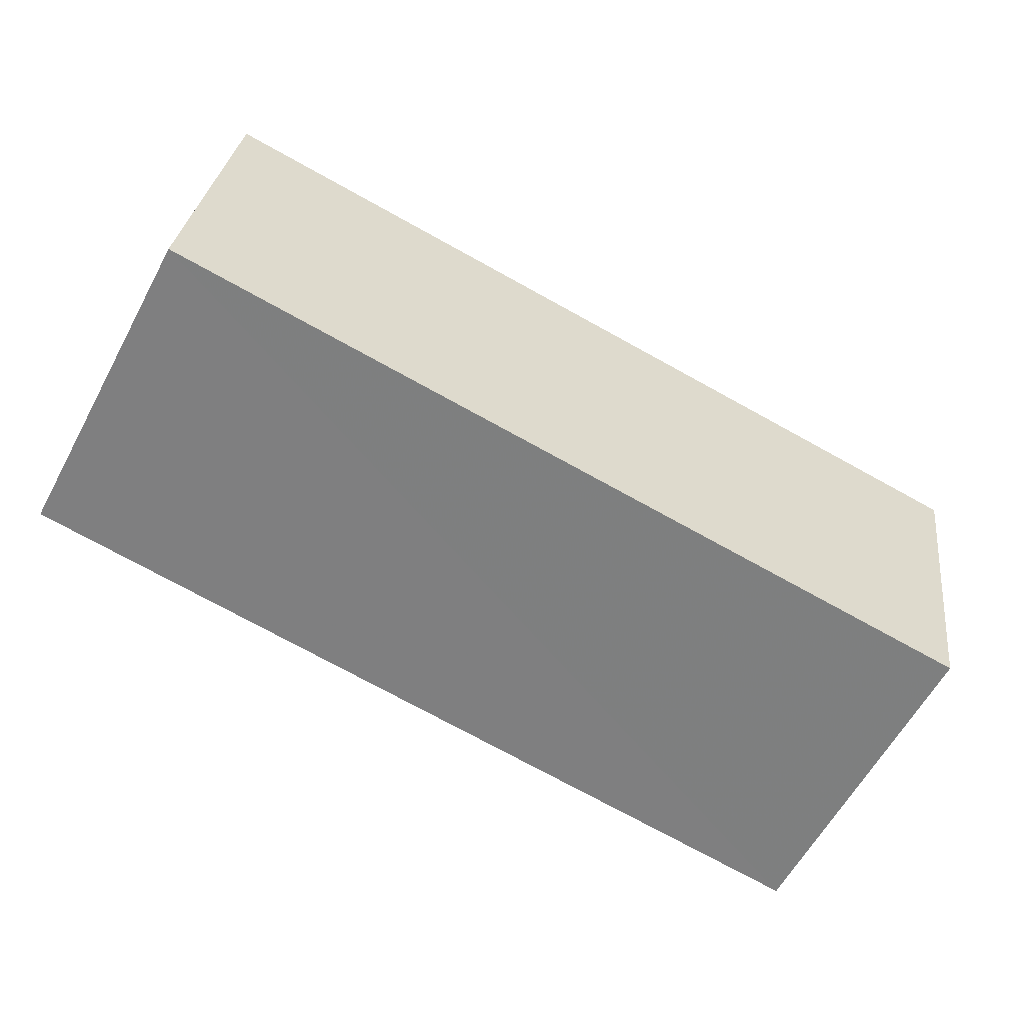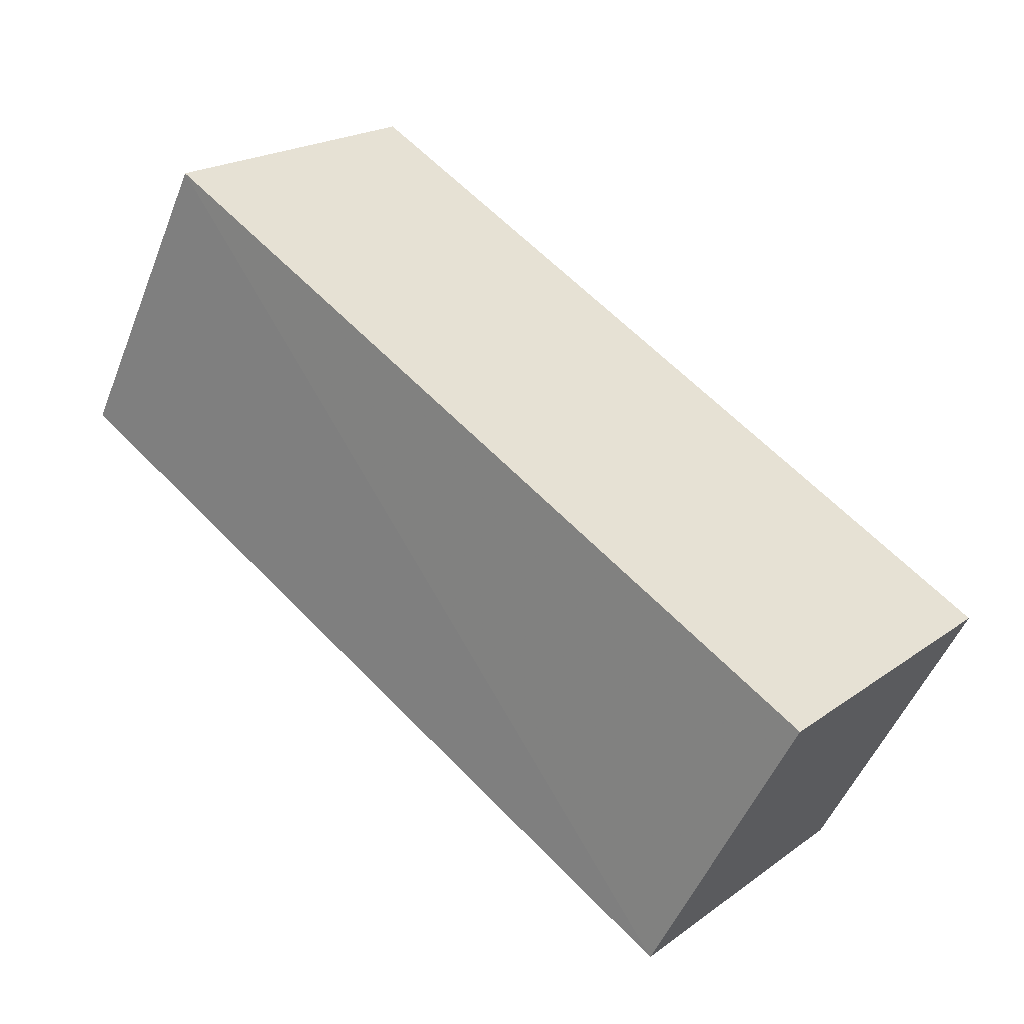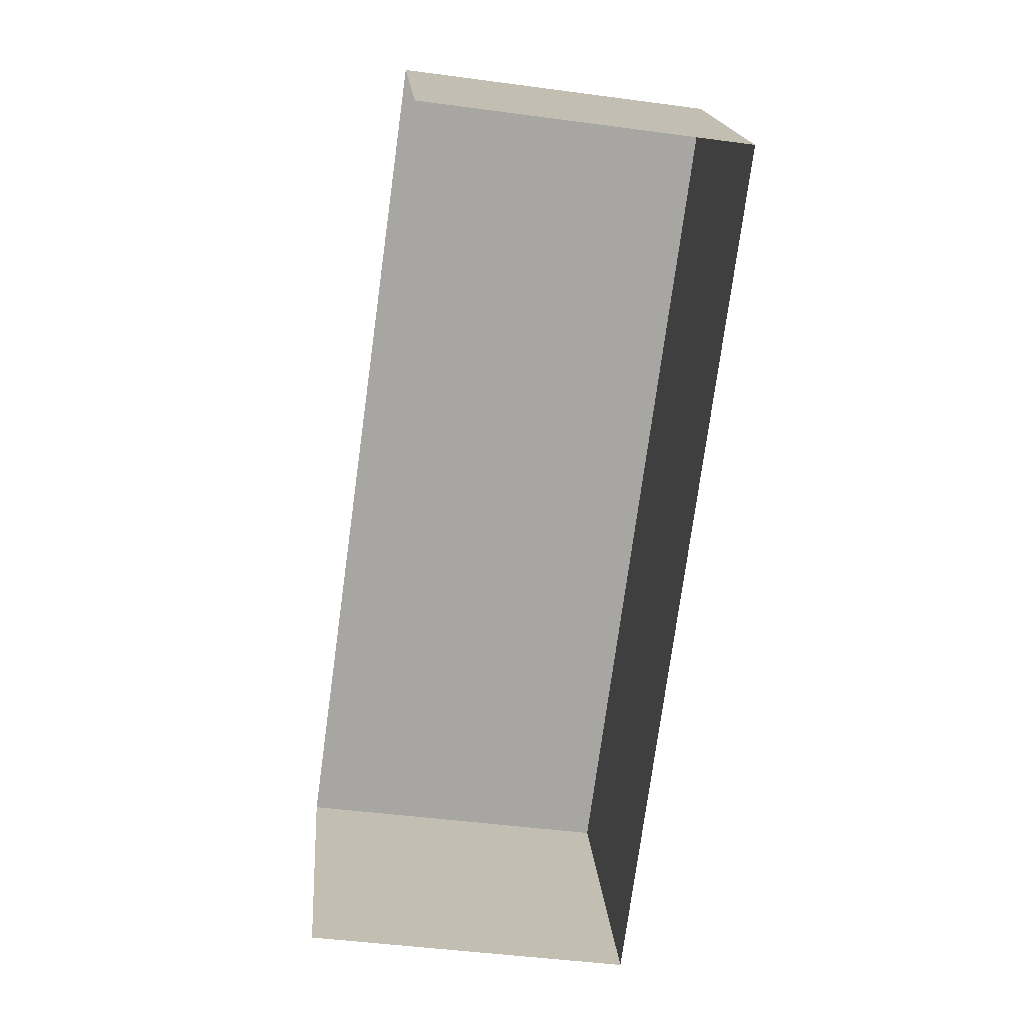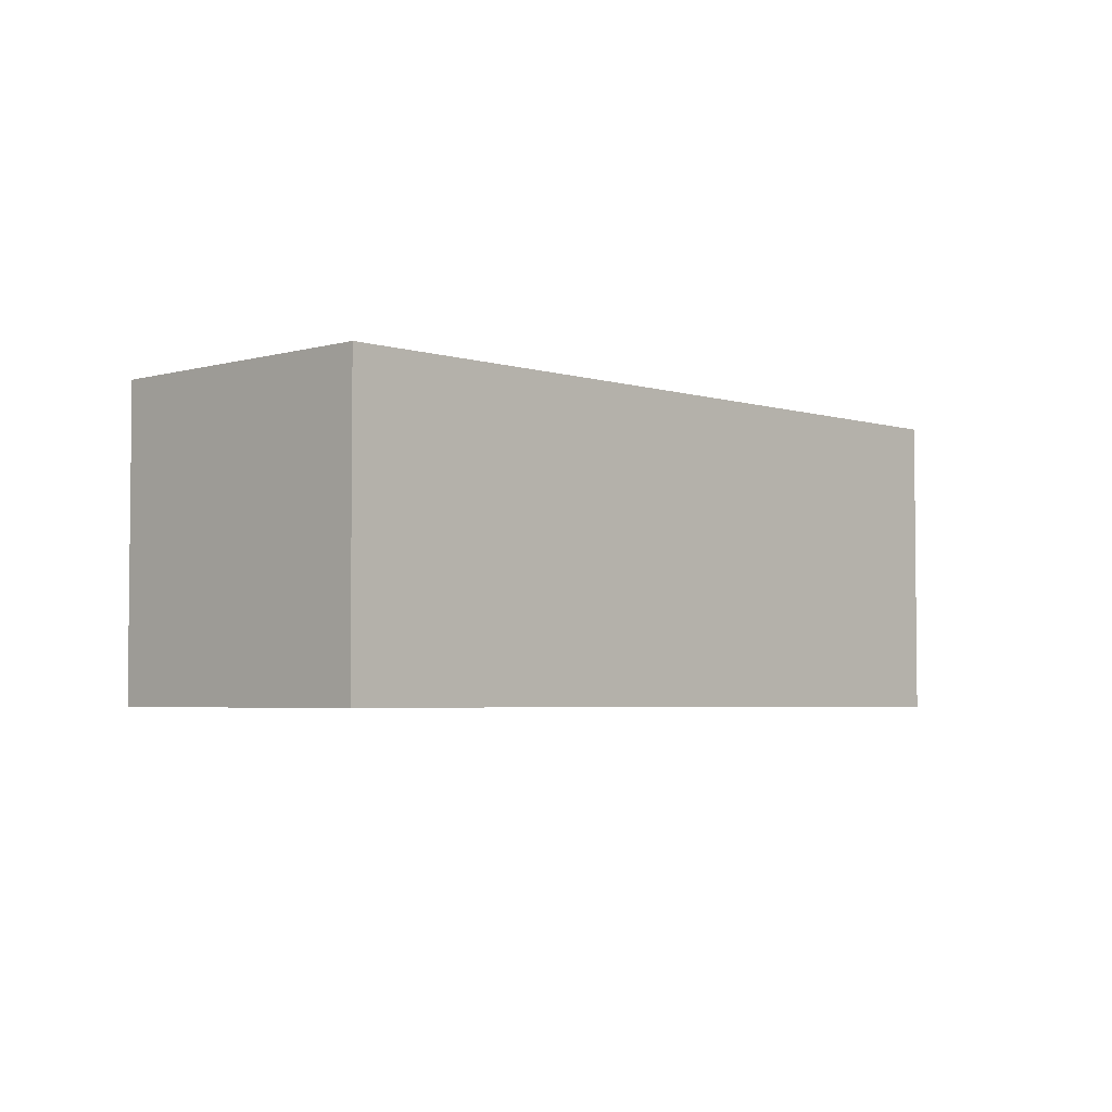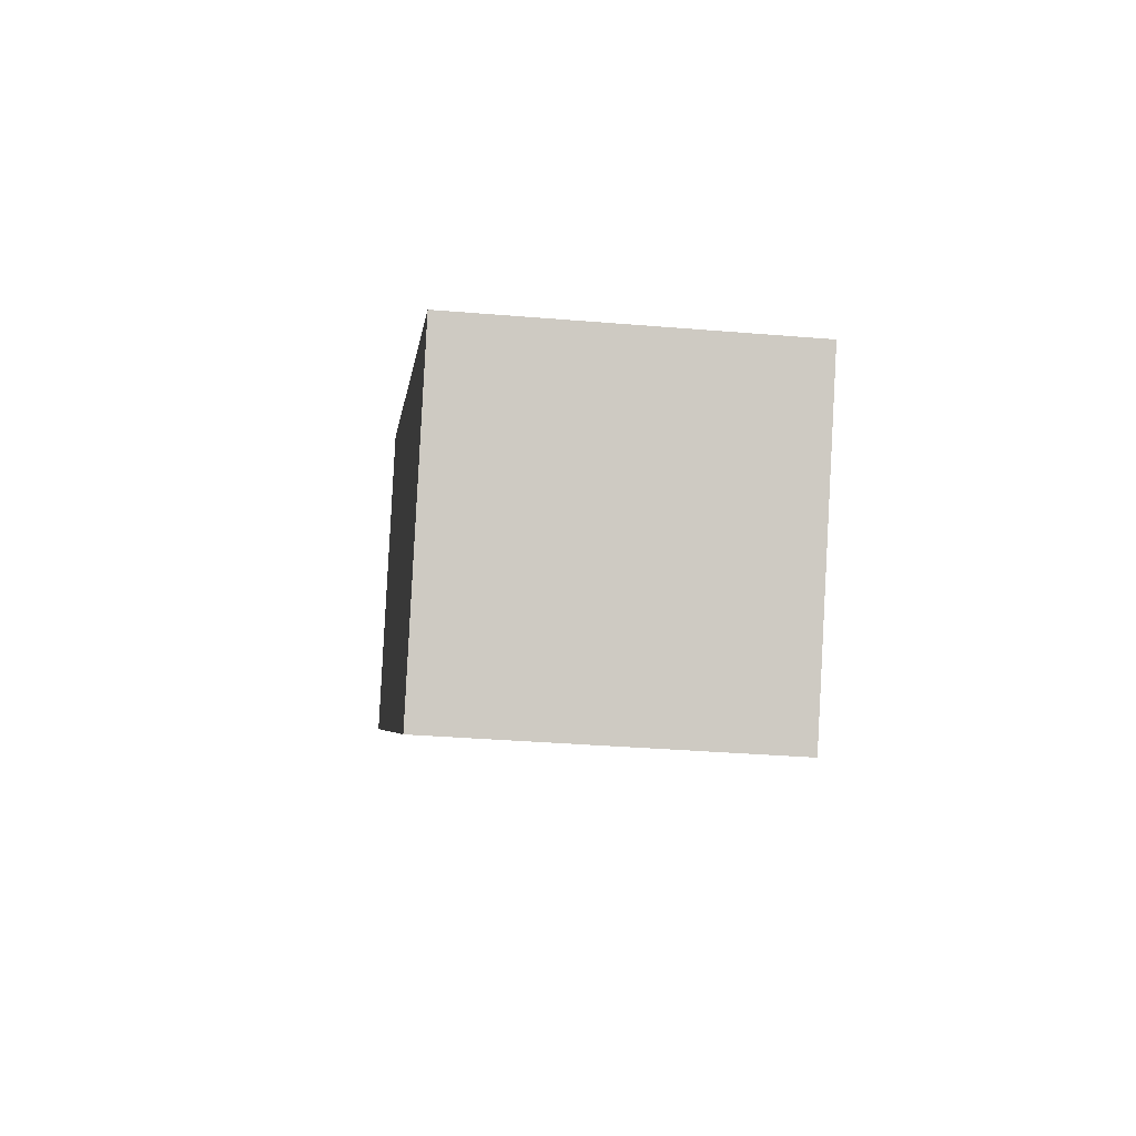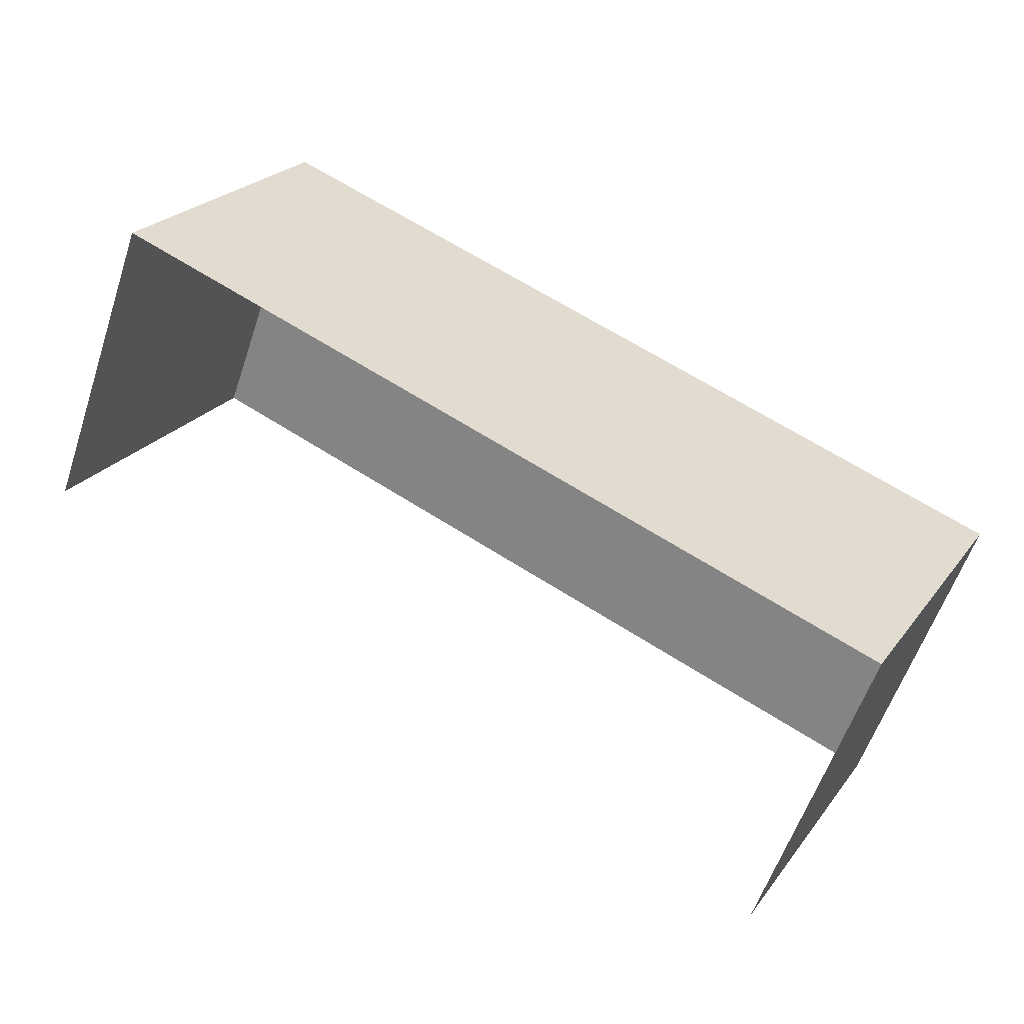
<metadata>
{"format":"obj","ext":"obj","renderer":"f3d","projection":"perspective","resolution":1024,"background":"white","views":[{"elev":29.2,"azim":7.1,"up":"+Y"},{"elev":20.7,"azim":38.3,"up":"+Y"},{"elev":-46.2,"azim":-98.8,"up":"+Y"},{"elev":-3.9,"azim":105.9,"up":"+Z"},{"elev":-31.8,"azim":83.5,"up":"+Y"},{"elev":-57.6,"azim":-18.4,"up":"+Y"}]}
</metadata>
<code>
v -2.234e+05 -1.282e+05 15.77
v -2.234e+05 -1.282e+05 15.77
v -2.234e+05 -1.282e+05 15.77
v -2.234e+05 -1.282e+05 15.77
v -2.234e+05 -1.282e+05 18.11
v -2.234e+05 -1.282e+05 18.11
v -2.234e+05 -1.282e+05 18.11
v -2.234e+05 -1.282e+05 18.11
f 1 2 3
f 4 1 3
f 6 1 4
f 6 8 1
f 5 6 7
f 5 8 6
f 6 4 3
f 7 6 3
f 5 3 2
f 5 7 3
f 8 2 1
f 8 5 2

</code>
